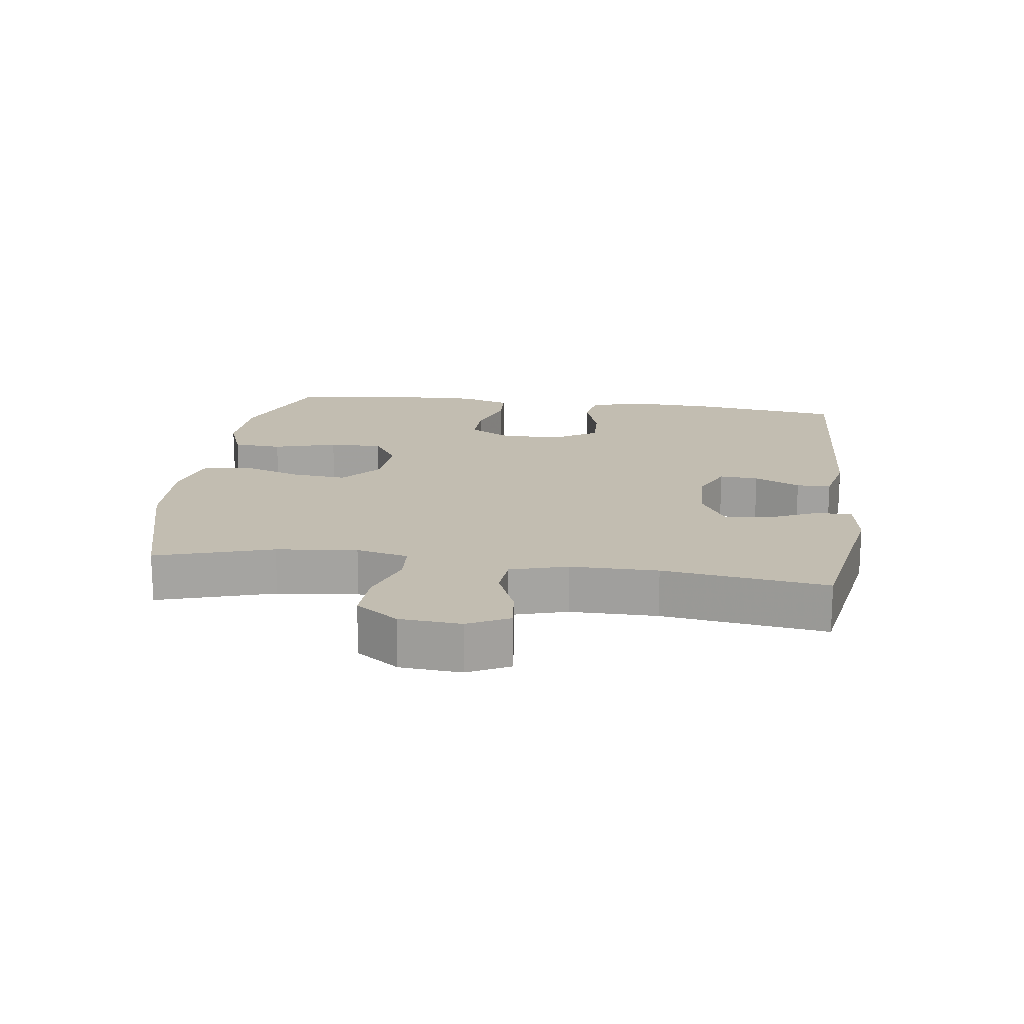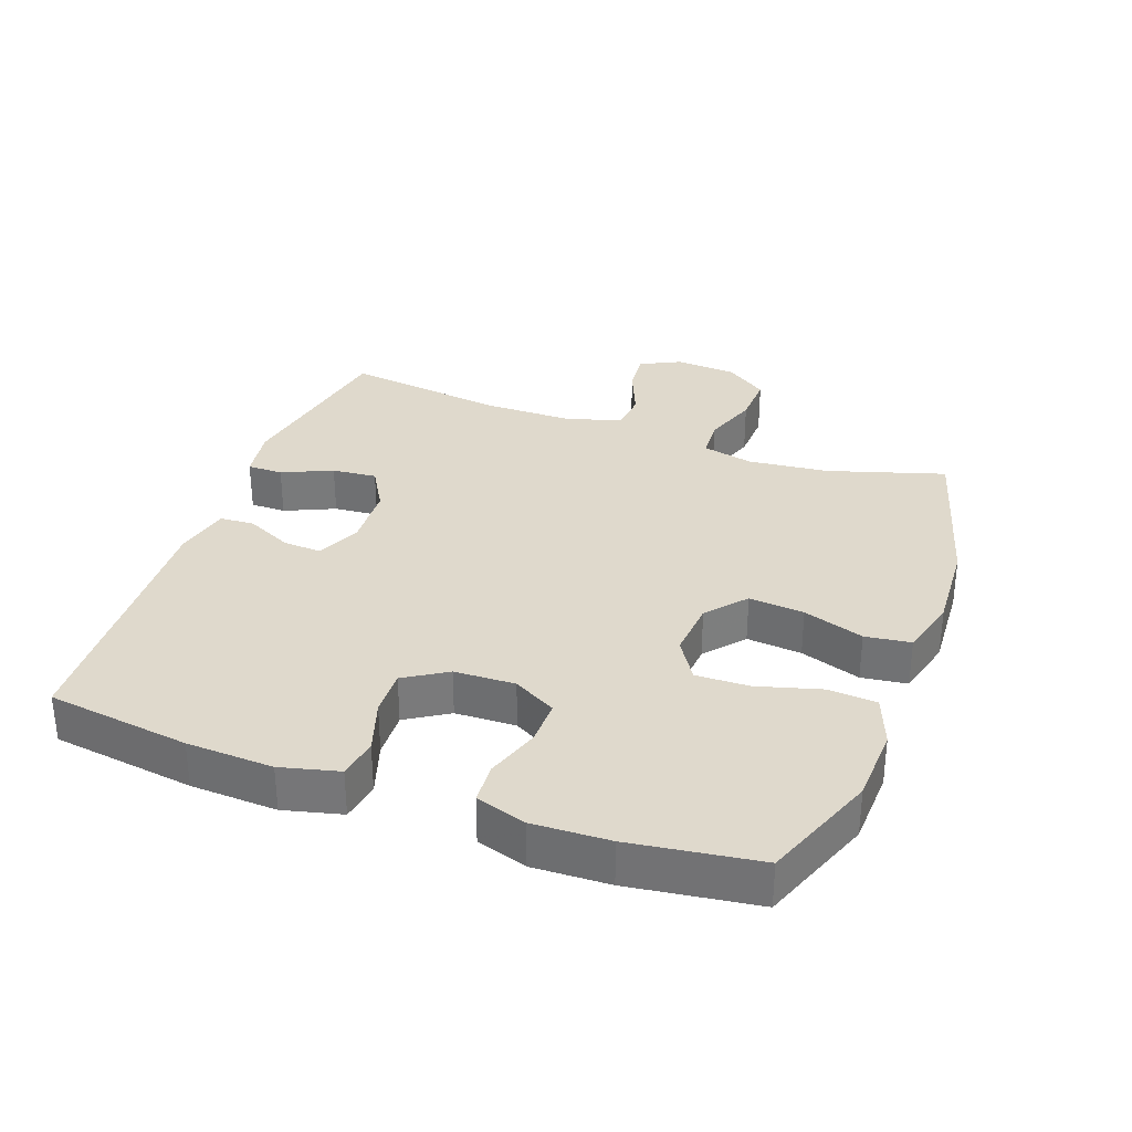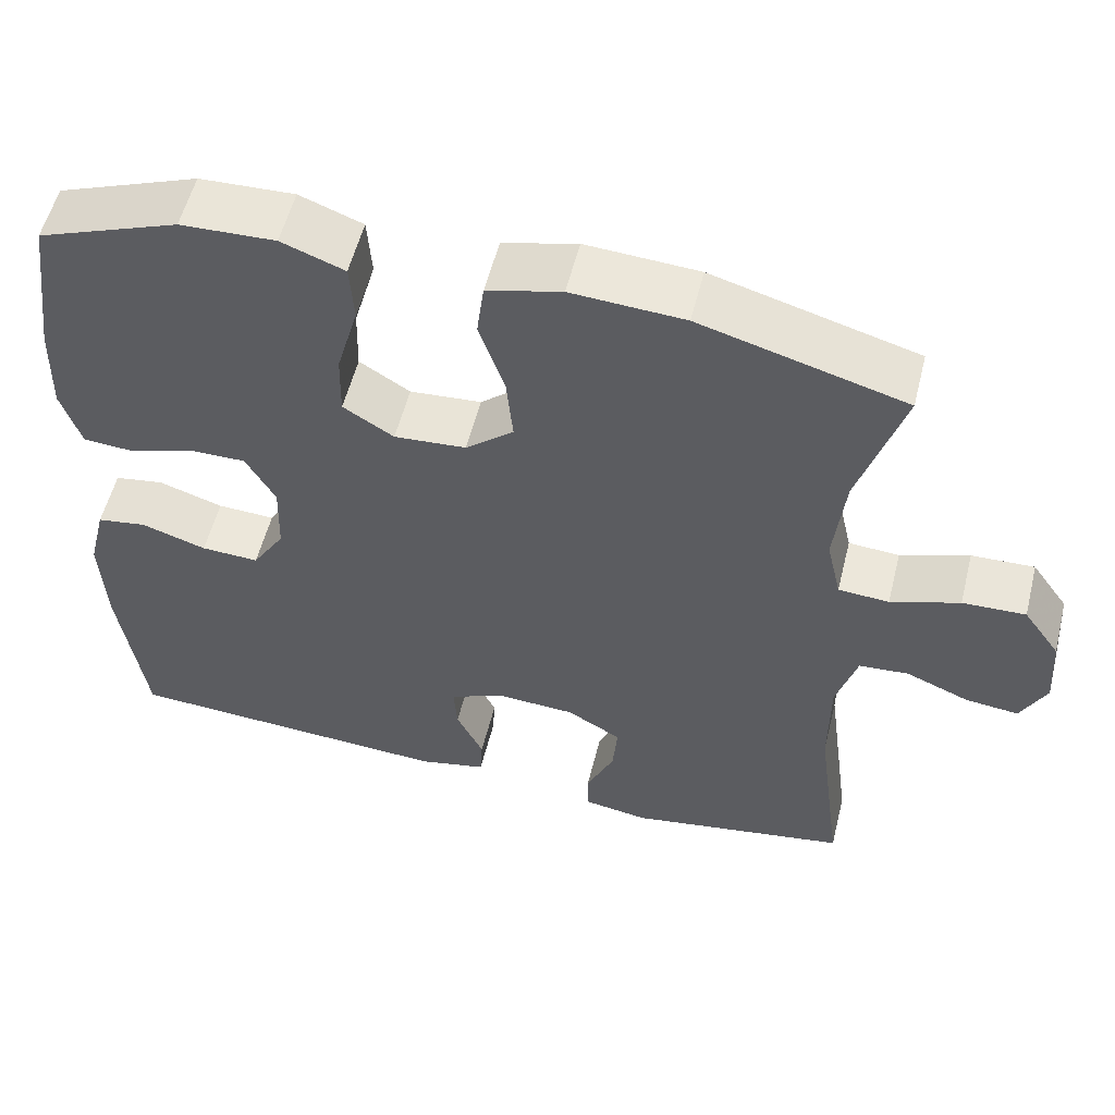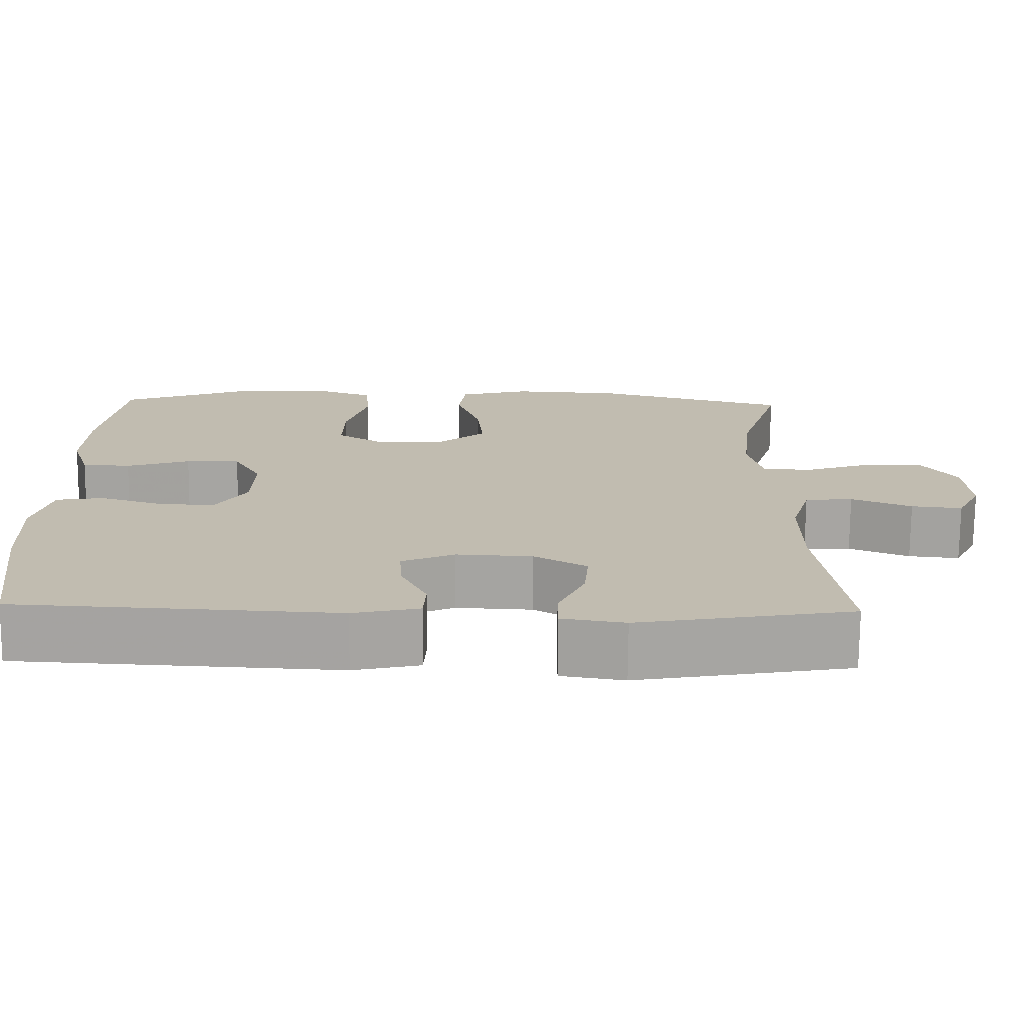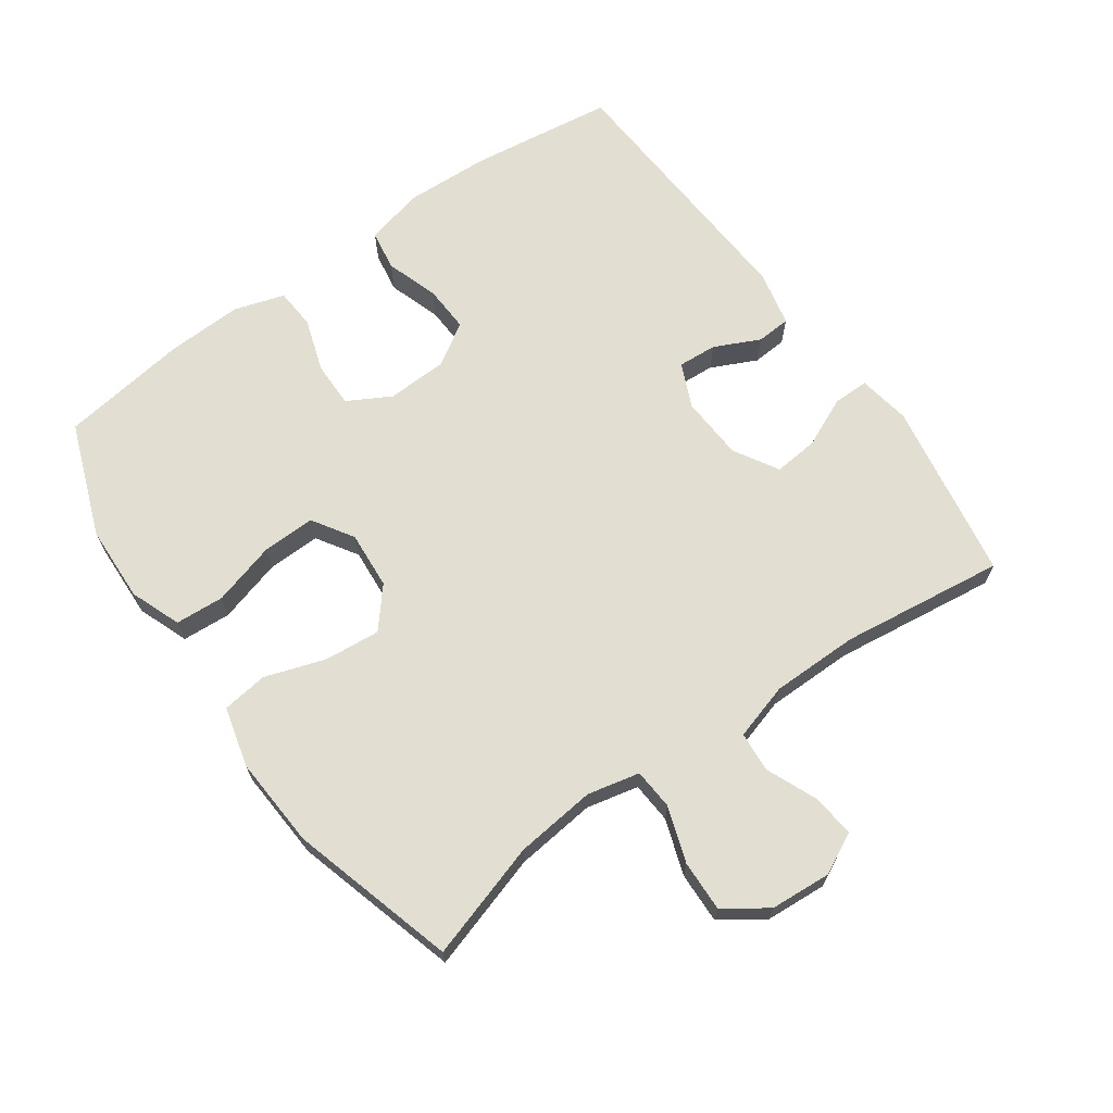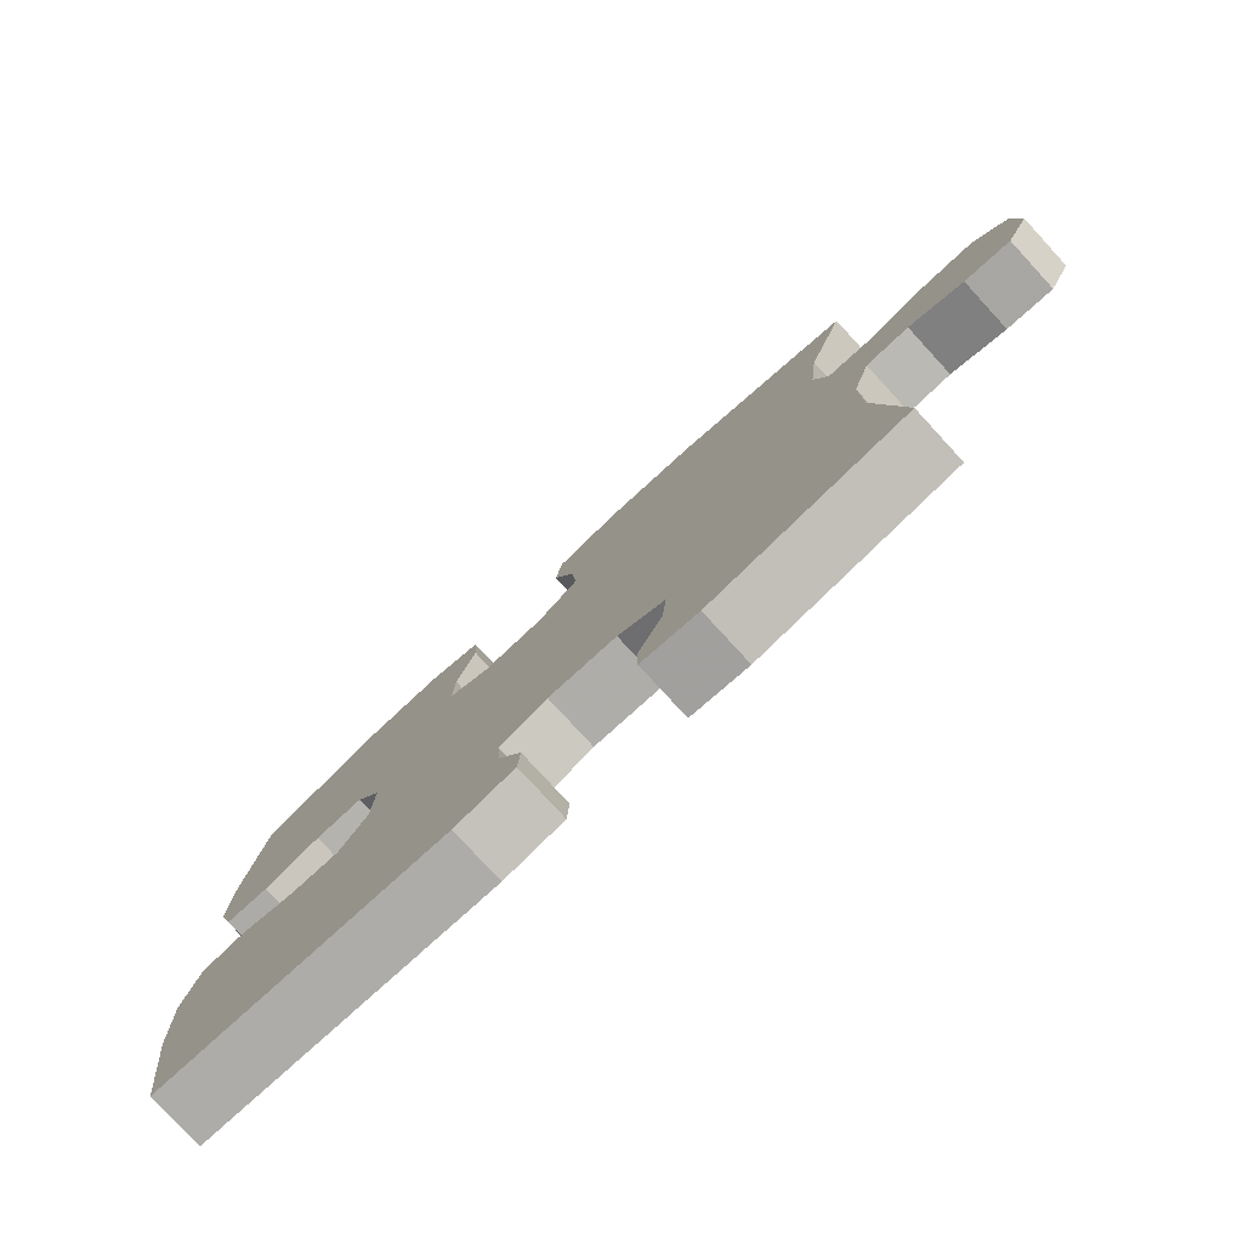
<metadata>
{"format":"obj","ext":"obj","renderer":"f3d","projection":"perspective","resolution":1024,"background":"white","views":[{"elev":17.0,"azim":97.8,"up":"+Y"},{"elev":32.3,"azim":-70.0,"up":"+Y"},{"elev":55.8,"azim":14.0,"up":"+Z"},{"elev":-73.6,"azim":-0.5,"up":"+Z"},{"elev":67.5,"azim":54.4,"up":"+Y"},{"elev":-79.4,"azim":42.6,"up":"+Z"}]}
</metadata>
<code>
v -0.5 0.07 0.5
v -0.327 0.07 0.566
v -0.211 0.07 0.571
v -0.134 0.07 0.542
v -0.129 0.07 0.468
v -0.156 0.07 0.372
v -0.158 0.07 0.291
v -0.096 0.07 0.252
v -0.008 0.07 0.259
v 0.051 0.07 0.309
v 0.043 0.07 0.393
v 0.012 0.07 0.485
v 0.021 0.07 0.554
v 0.112 0.07 0.578
v 0.25 0.07 0.57
v 0.5 0.07 0.5
v 0.446 0.07 0.324
v 0.433 0.07 0.202
v 0.451 0.07 0.123
v 0.513 0.07 0.119
v 0.597 0.07 0.148
v 0.674 0.07 0.151
v 0.719 0.07 0.087
v 0.726 0.07 -0.006
v 0.695 0.07 -0.068
v 0.63 0.07 -0.061
v 0.553 0.07 -0.029
v 0.492 0.07 -0.034
v 0.467 0.07 -0.12
v 0.467 0.07 -0.252
v 0.5 0.07 -0.5
v 0.228 0.07 -0.548
v 0.148 0.07 -0.535
v 0.148 0.07 -0.481
v 0.182 0.07 -0.405
v 0.188 0.07 -0.337
v 0.121 0.07 -0.298
v 0.024 0.07 -0.293
v -0.043 0.07 -0.323
v -0.039 0.07 -0.382
v -0.006 0.07 -0.451
v -0.009 0.07 -0.503
v -0.093 0.07 -0.522
v -0.5 0.07 -0.5
v -0.53 0.07 -0.283
v -0.536 0.07 -0.152
v -0.514 0.07 -0.064
v -0.453 0.07 -0.054
v -0.373 0.07 -0.08
v -0.302 0.07 -0.083
v -0.262 0.07 -0.019
v -0.259 0.07 0.073
v -0.295 0.07 0.138
v -0.364 0.07 0.137
v -0.445 0.07 0.11
v -0.507 0.07 0.114
v -0.531 0.07 0.19
v -0.527 0.07 0.306
v -0.5 0 0.5
v -0.327 0 0.566
v -0.211 0 0.571
v -0.134 0 0.542
v -0.129 0 0.468
v -0.156 0 0.372
v -0.158 0 0.291
v -0.096 0 0.252
v -0.008 0 0.259
v 0.051 0 0.309
v 0.043 0 0.393
v 0.012 0 0.485
v 0.021 0 0.554
v 0.112 0 0.578
v 0.25 0 0.57
v 0.5 0 0.5
v 0.446 0 0.324
v 0.433 0 0.202
v 0.451 0 0.123
v 0.513 0 0.119
v 0.597 0 0.148
v 0.674 0 0.151
v 0.719 0 0.087
v 0.726 0 -0.006
v 0.695 0 -0.068
v 0.63 0 -0.061
v 0.553 0 -0.029
v 0.492 0 -0.034
v 0.467 0 -0.12
v 0.467 0 -0.252
v 0.5 0 -0.5
v 0.228 0 -0.548
v 0.148 0 -0.535
v 0.148 0 -0.481
v 0.182 0 -0.405
v 0.188 0 -0.337
v 0.121 0 -0.298
v 0.024 0 -0.293
v -0.043 0 -0.323
v -0.039 0 -0.382
v -0.006 0 -0.451
v -0.009 0 -0.503
v -0.093 0 -0.522
v -0.5 0 -0.5
v -0.53 0 -0.283
v -0.536 0 -0.152
v -0.514 0 -0.064
v -0.453 0 -0.054
v -0.373 0 -0.08
v -0.302 0 -0.083
v -0.262 0 -0.019
v -0.259 0 0.073
v -0.295 0 0.138
v -0.364 0 0.137
v -0.445 0 0.11
v -0.507 0 0.114
v -0.531 0 0.19
v -0.527 0 0.306
f 54 55 56 57
f 53 54 57 58
f 46 47 48 49
f 46 49 50
f 45 46 50
f 44 45 50
f 43 44 50 51
f 40 41 42 43
f 39 40 43 51
f 32 33 34 35
f 30 31 32 35
f 29 30 35 36
f 28 29 36 37
f 24 25 26 27
f 24 27 28
f 23 24 28
f 20 21 22 23
f 19 20 23 28
f 14 15 16 17
f 14 17 18
f 11 12 13 14
f 10 11 14 18
f 9 10 18 19
f 3 4 5 6
f 3 6 7
f 2 3 7
f 53 58 1 2
f 52 53 2 7
f 38 39 51 52
f 38 52 7 8
f 19 28 37 38
f 8 9 19 38
f 115 114 113 112
f 116 115 112 111
f 107 106 105 104
f 108 107 104
f 108 104 103
f 108 103 102
f 109 108 102 101
f 101 100 99 98
f 109 101 98 97
f 93 92 91 90
f 93 90 89 88
f 94 93 88 87
f 95 94 87 86
f 85 84 83 82
f 86 85 82
f 86 82 81
f 81 80 79 78
f 86 81 78 77
f 75 74 73 72
f 76 75 72
f 72 71 70 69
f 76 72 69 68
f 77 76 68 67
f 64 63 62 61
f 65 64 61
f 65 61 60
f 60 59 116 111
f 65 60 111 110
f 110 109 97 96
f 66 65 110 96
f 96 95 86 77
f 96 77 67 66
f 1 59 60 2
f 2 60 61 3
f 3 61 62 4
f 4 62 63 5
f 5 63 64 6
f 6 64 65 7
f 7 65 66 8
f 8 66 67 9
f 9 67 68 10
f 10 68 69 11
f 11 69 70 12
f 12 70 71 13
f 13 71 72 14
f 14 72 73 15
f 15 73 74 16
f 16 74 75 17
f 17 75 76 18
f 18 76 77 19
f 19 77 78 20
f 20 78 79 21
f 21 79 80 22
f 22 80 81 23
f 23 81 82 24
f 24 82 83 25
f 25 83 84 26
f 26 84 85 27
f 27 85 86 28
f 28 86 87 29
f 29 87 88 30
f 30 88 89 31
f 31 89 90 32
f 32 90 91 33
f 33 91 92 34
f 34 92 93 35
f 35 93 94 36
f 36 94 95 37
f 37 95 96 38
f 38 96 97 39
f 39 97 98 40
f 40 98 99 41
f 41 99 100 42
f 42 100 101 43
f 43 101 102 44
f 44 102 103 45
f 45 103 104 46
f 46 104 105 47
f 47 105 106 48
f 48 106 107 49
f 49 107 108 50
f 50 108 109 51
f 51 109 110 52
f 52 110 111 53
f 53 111 112 54
f 54 112 113 55
f 55 113 114 56
f 56 114 115 57
f 57 115 116 58
f 58 116 59 1

</code>
